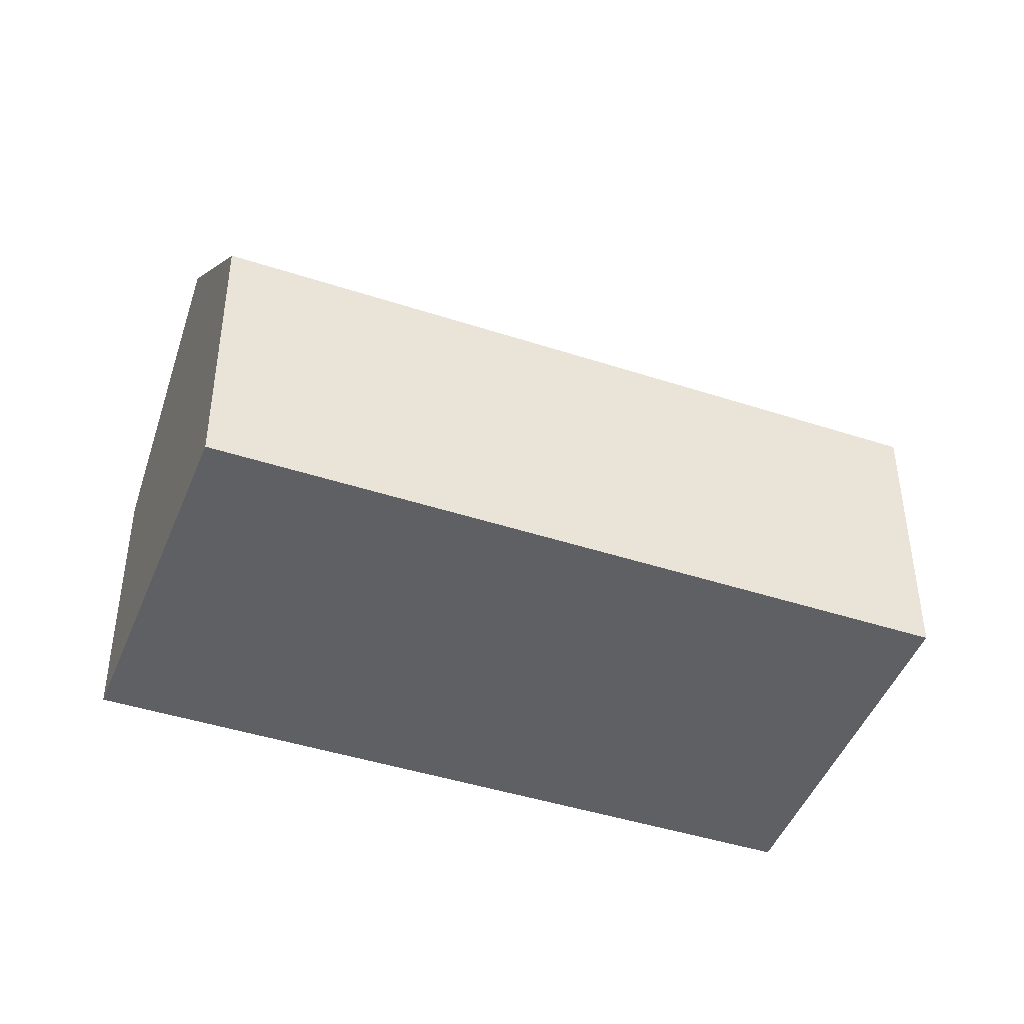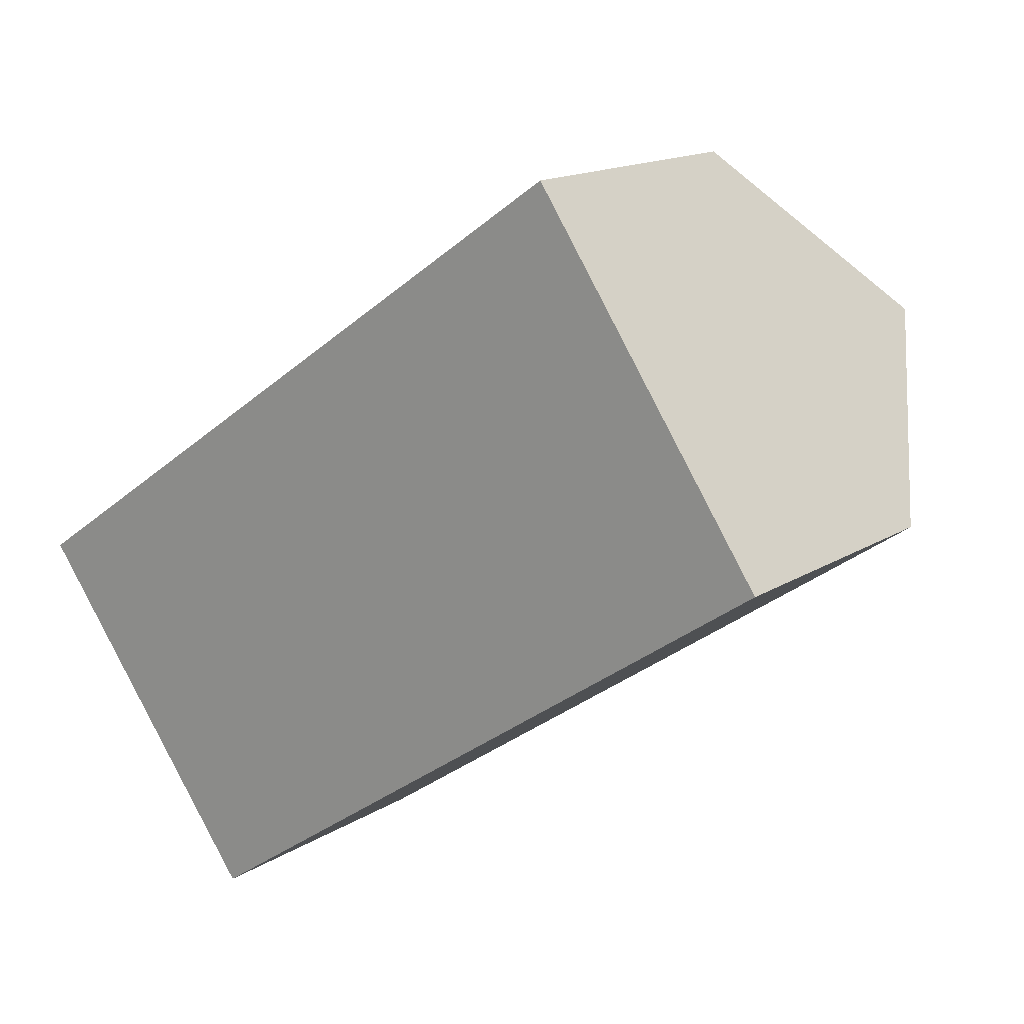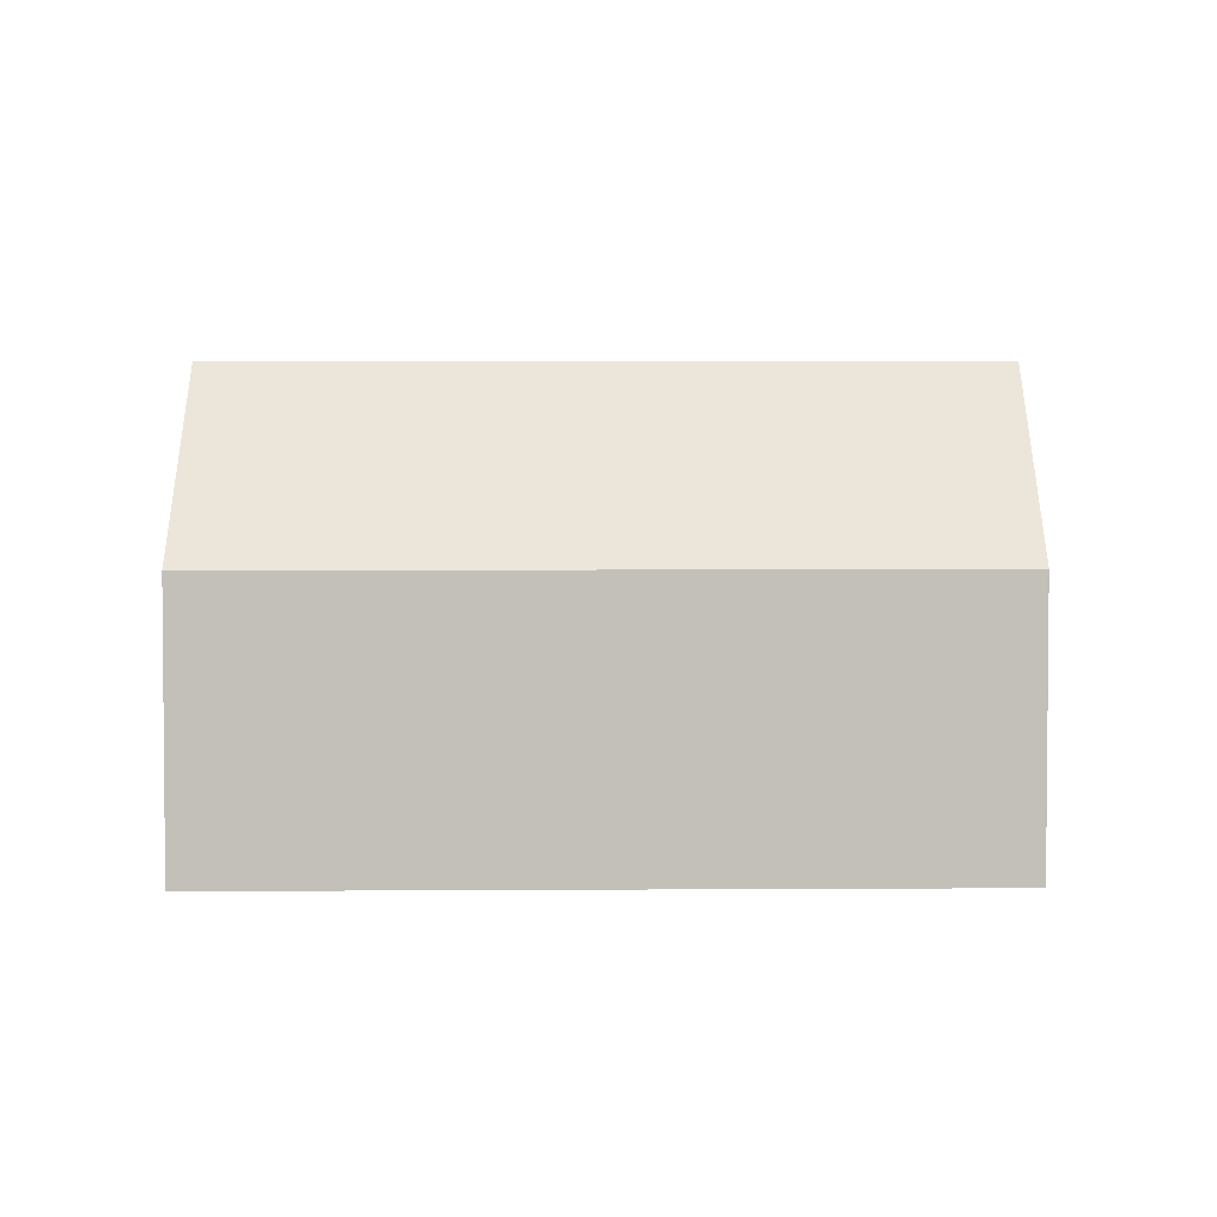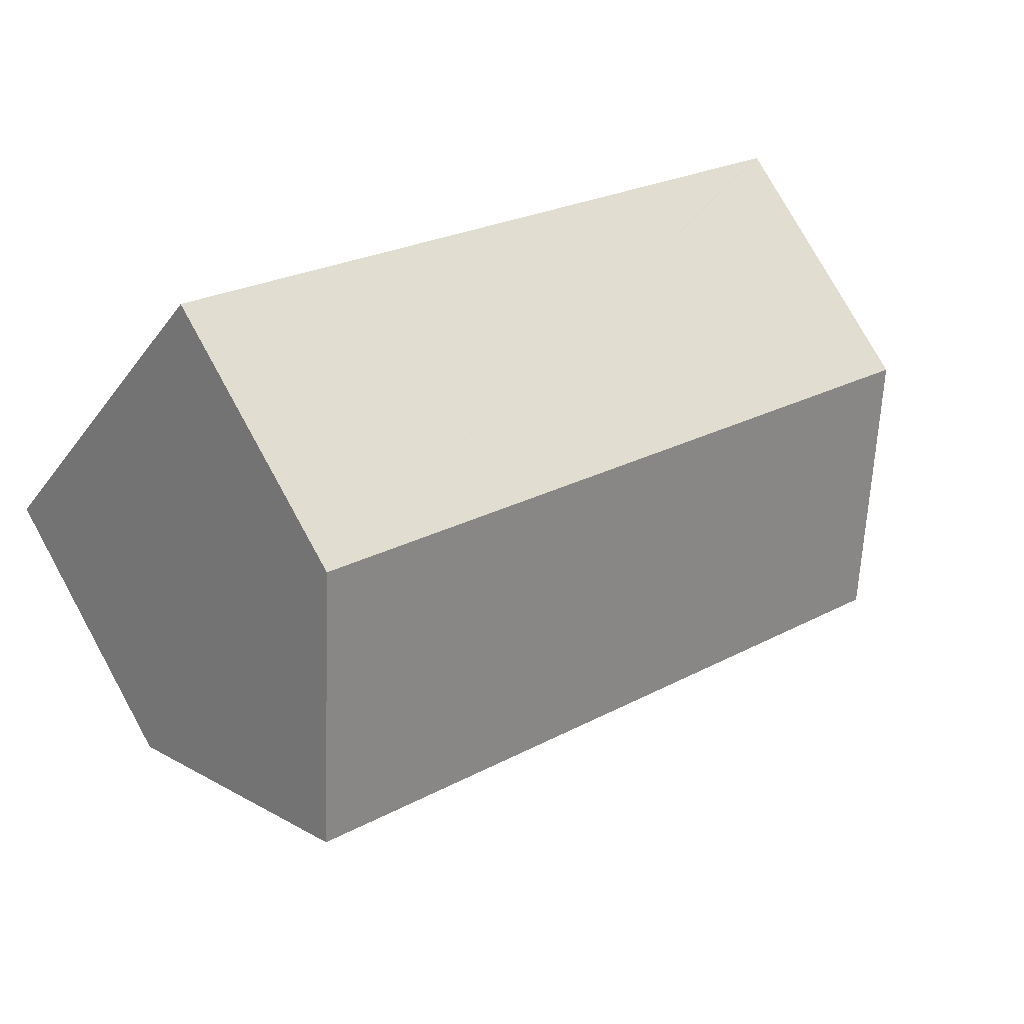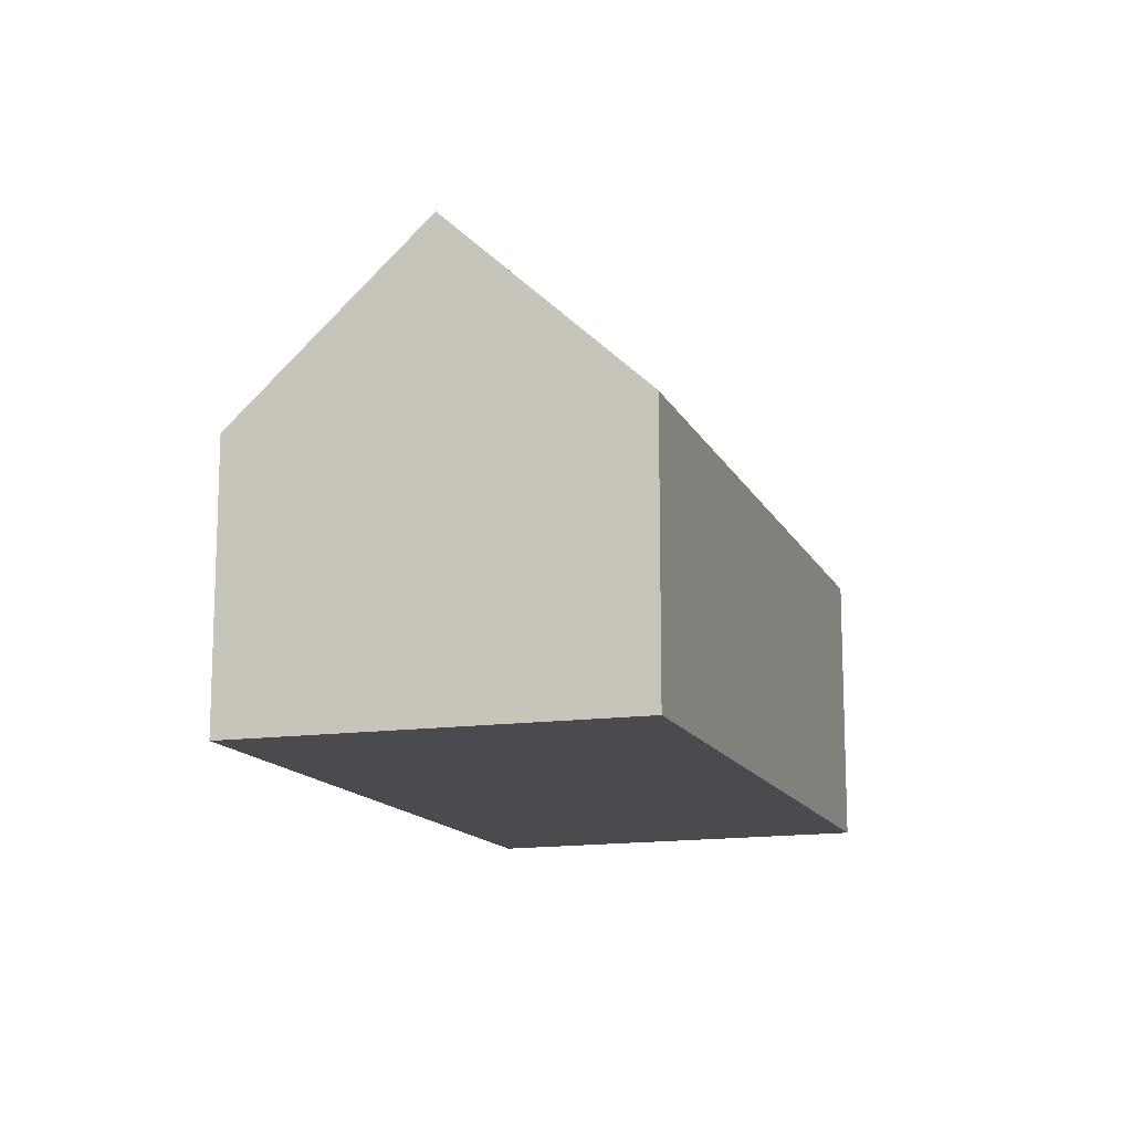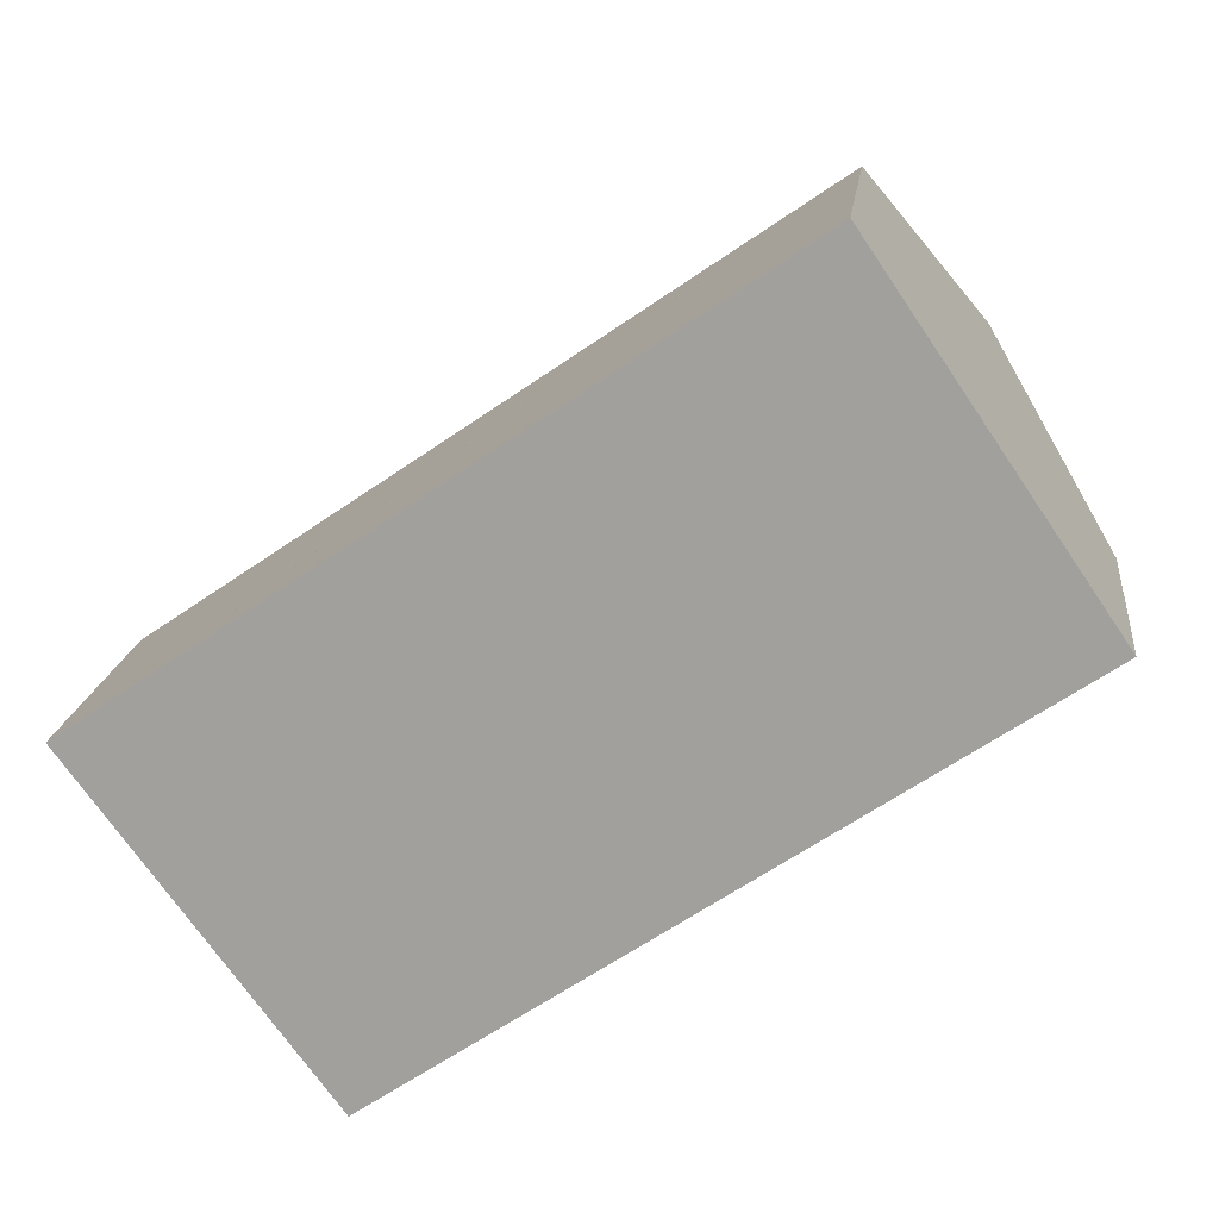
<metadata>
{"format":"obj","ext":"obj","renderer":"f3d","projection":"perspective","resolution":1024,"background":"white","views":[{"elev":-43.5,"azim":124.4,"up":"+Y"},{"elev":15.3,"azim":37.4,"up":"+Z"},{"elev":3.4,"azim":144.3,"up":"+Y"},{"elev":77.2,"azim":151.1,"up":"+Z"},{"elev":-13.9,"azim":73.5,"up":"+Y"},{"elev":17.0,"azim":6.8,"up":"+Z"}]}
</metadata>
<code>
v  22.19 7.042 2.728
v  3.092 11.79 -4.117
v  19.28 11.79 6.989
v  6.202 7.065 -8.208
v  6.178 7.063 -8.227
v  0.072 7.054 0.051
v  1.163 8.837 -1.549
v  0 7.055 4.32e-16
v  1.9 9.965 -2.53
v  1.9 7.054 1.305
v  16.39 7.055 11.24
v  0 0 0
v  0.072 -3.123e-18 0.051
v  16.39 -6.881e-16 11.24
v  1.9 -7.991e-17 1.305
v  19.28 -4.28e-16 6.989
v  22.19 -1.67e-16 2.728
v  6.202 5.026e-16 -8.208
v  6.178 5.038e-16 -8.227
v  3.092 2.521e-16 -4.117
v  1.163 9.485e-17 -1.549
v  1.9 1.549e-16 -2.53
g defaultobject
f 1 2 3
f 2 1 4
f 2 4 5
f 6 7 8
f 7 6 9
f 9 6 10
f 9 10 2
f 2 10 3
f 3 10 11
f 12 6 8
f 6 12 10
f 10 12 11
f 11 12 13
f 11 13 14
f 14 13 15
f 11 1 3
f 1 11 14
f 1 14 16
f 1 16 17
f 1 18 4
f 18 1 17
f 18 5 4
f 5 18 19
f 19 2 5
f 2 19 9
f 9 19 7
f 7 19 8
f 8 19 20
f 8 20 21
f 8 21 12
f 21 20 22
f 15 16 14
f 16 15 17
f 17 15 18
f 18 15 13
f 18 13 12
f 18 12 21
f 18 21 22
f 18 22 20
f 18 20 19

</code>
